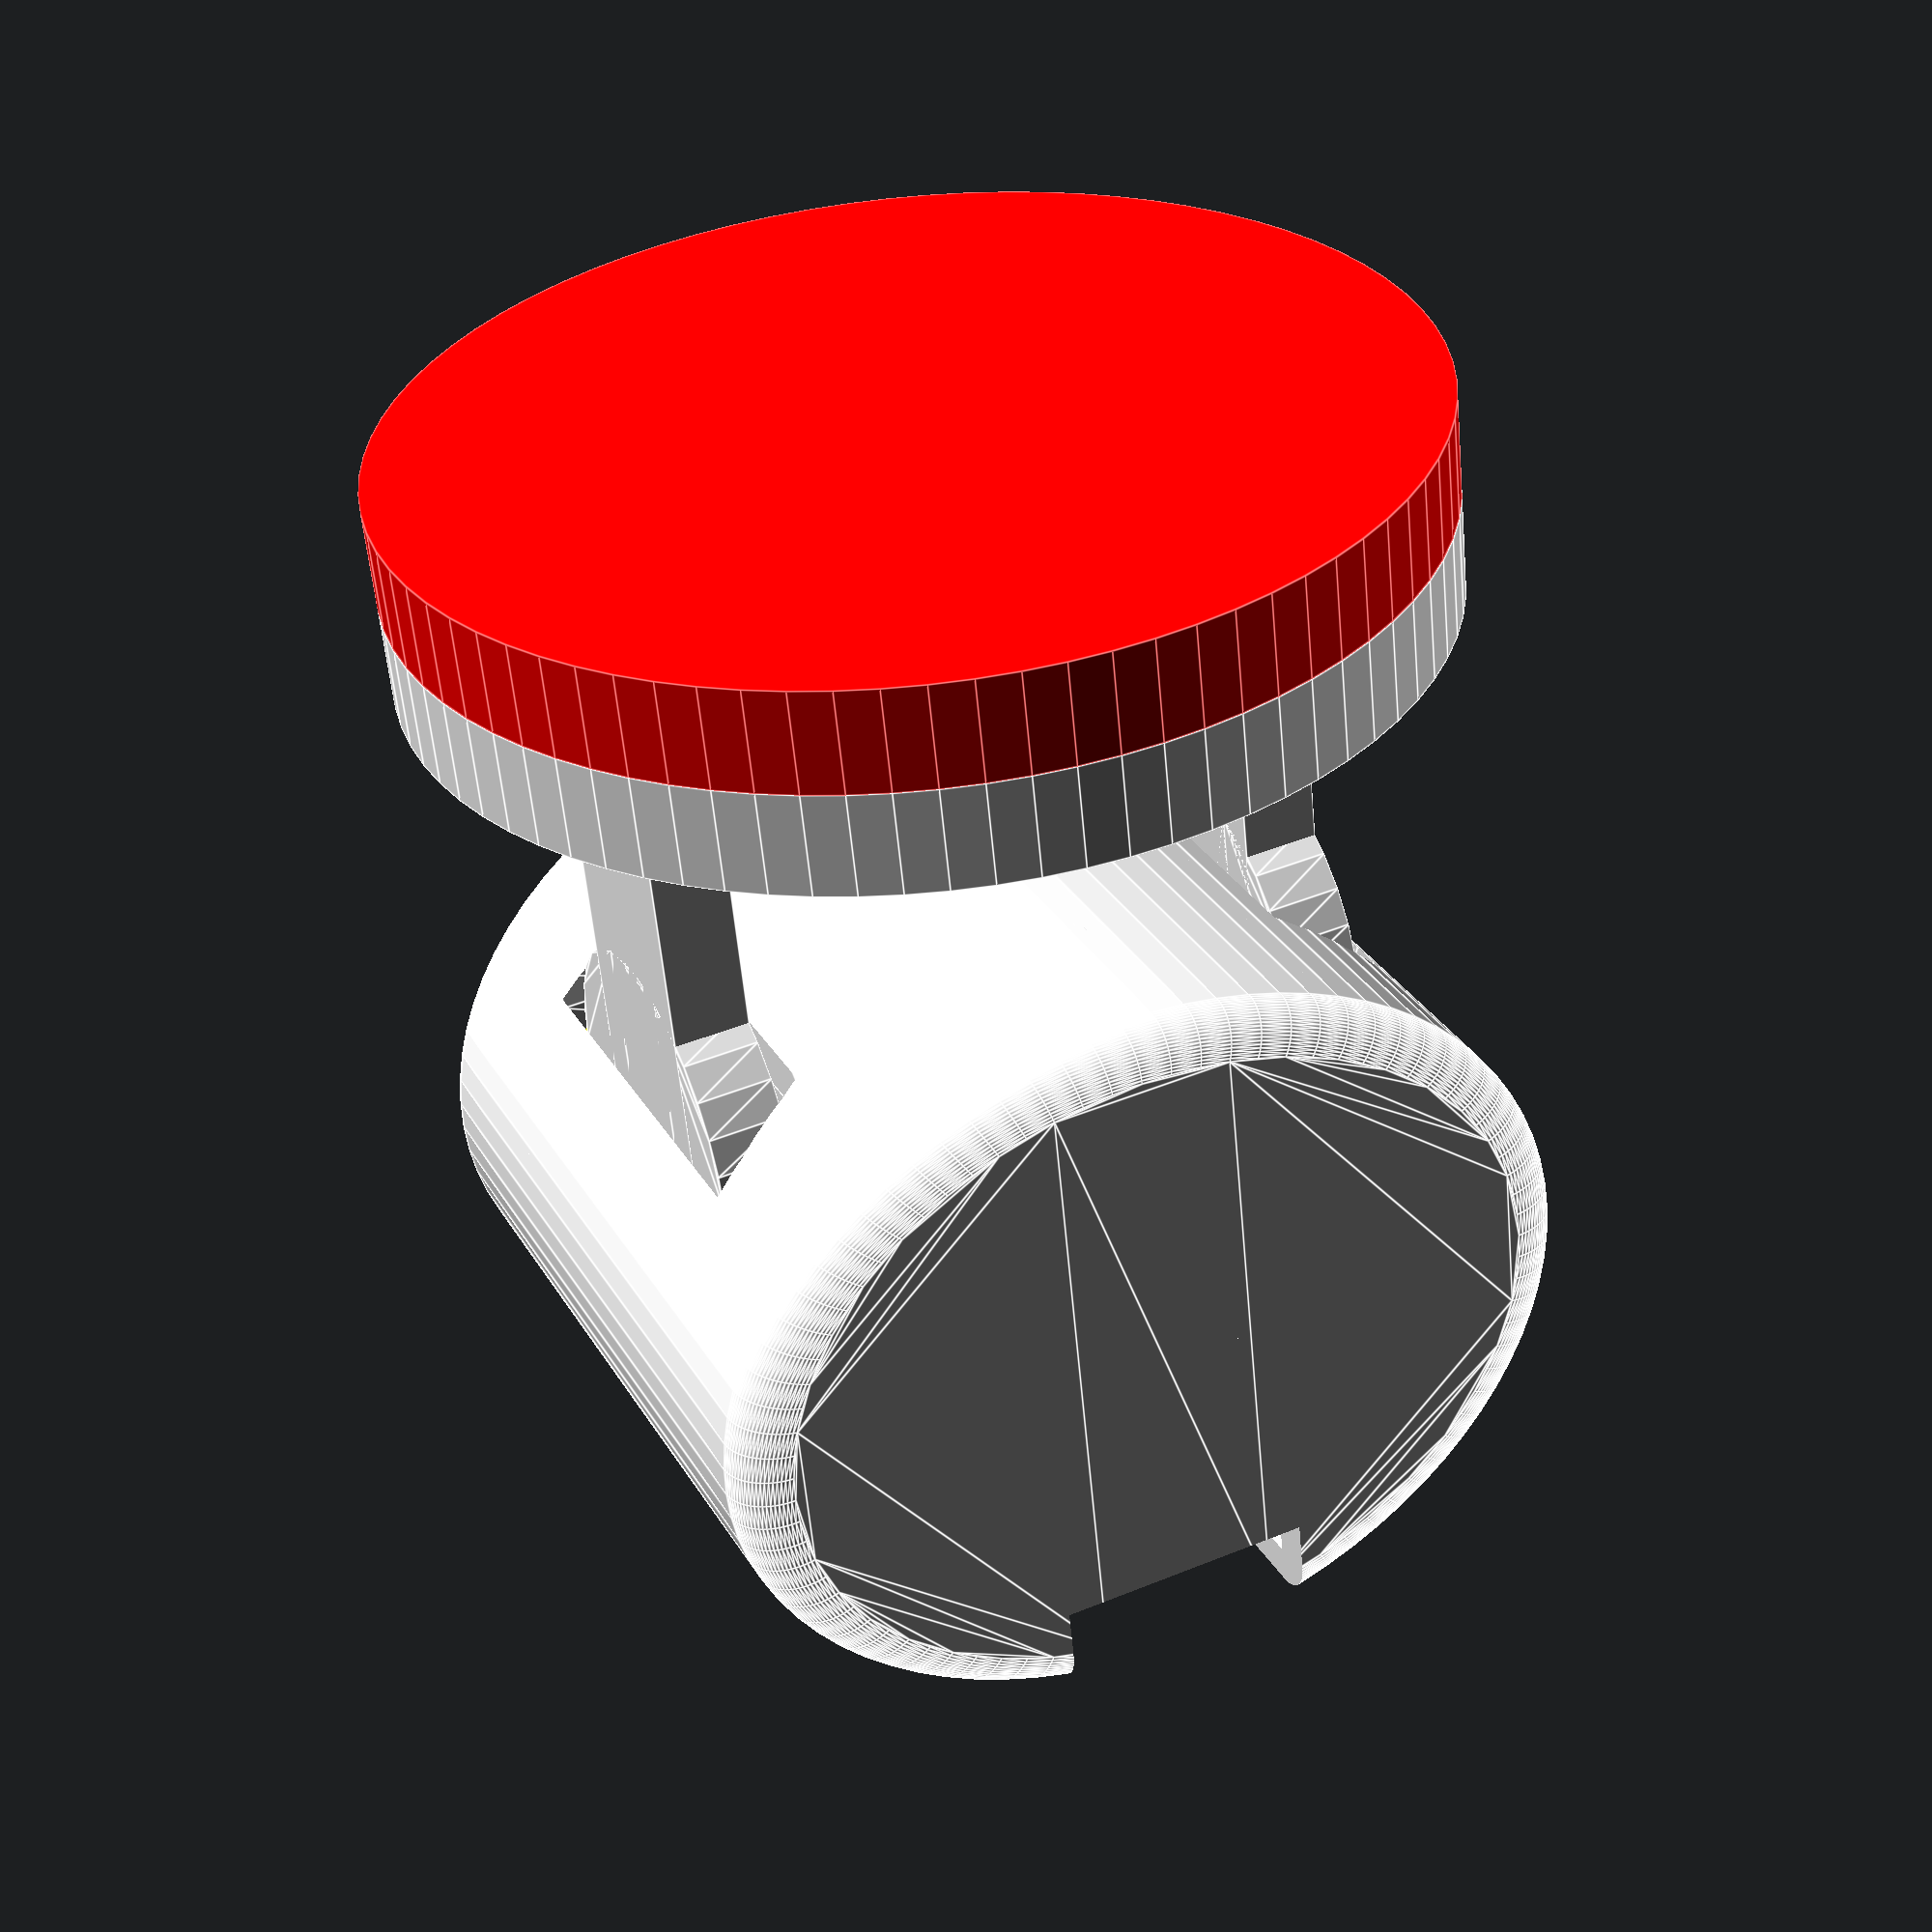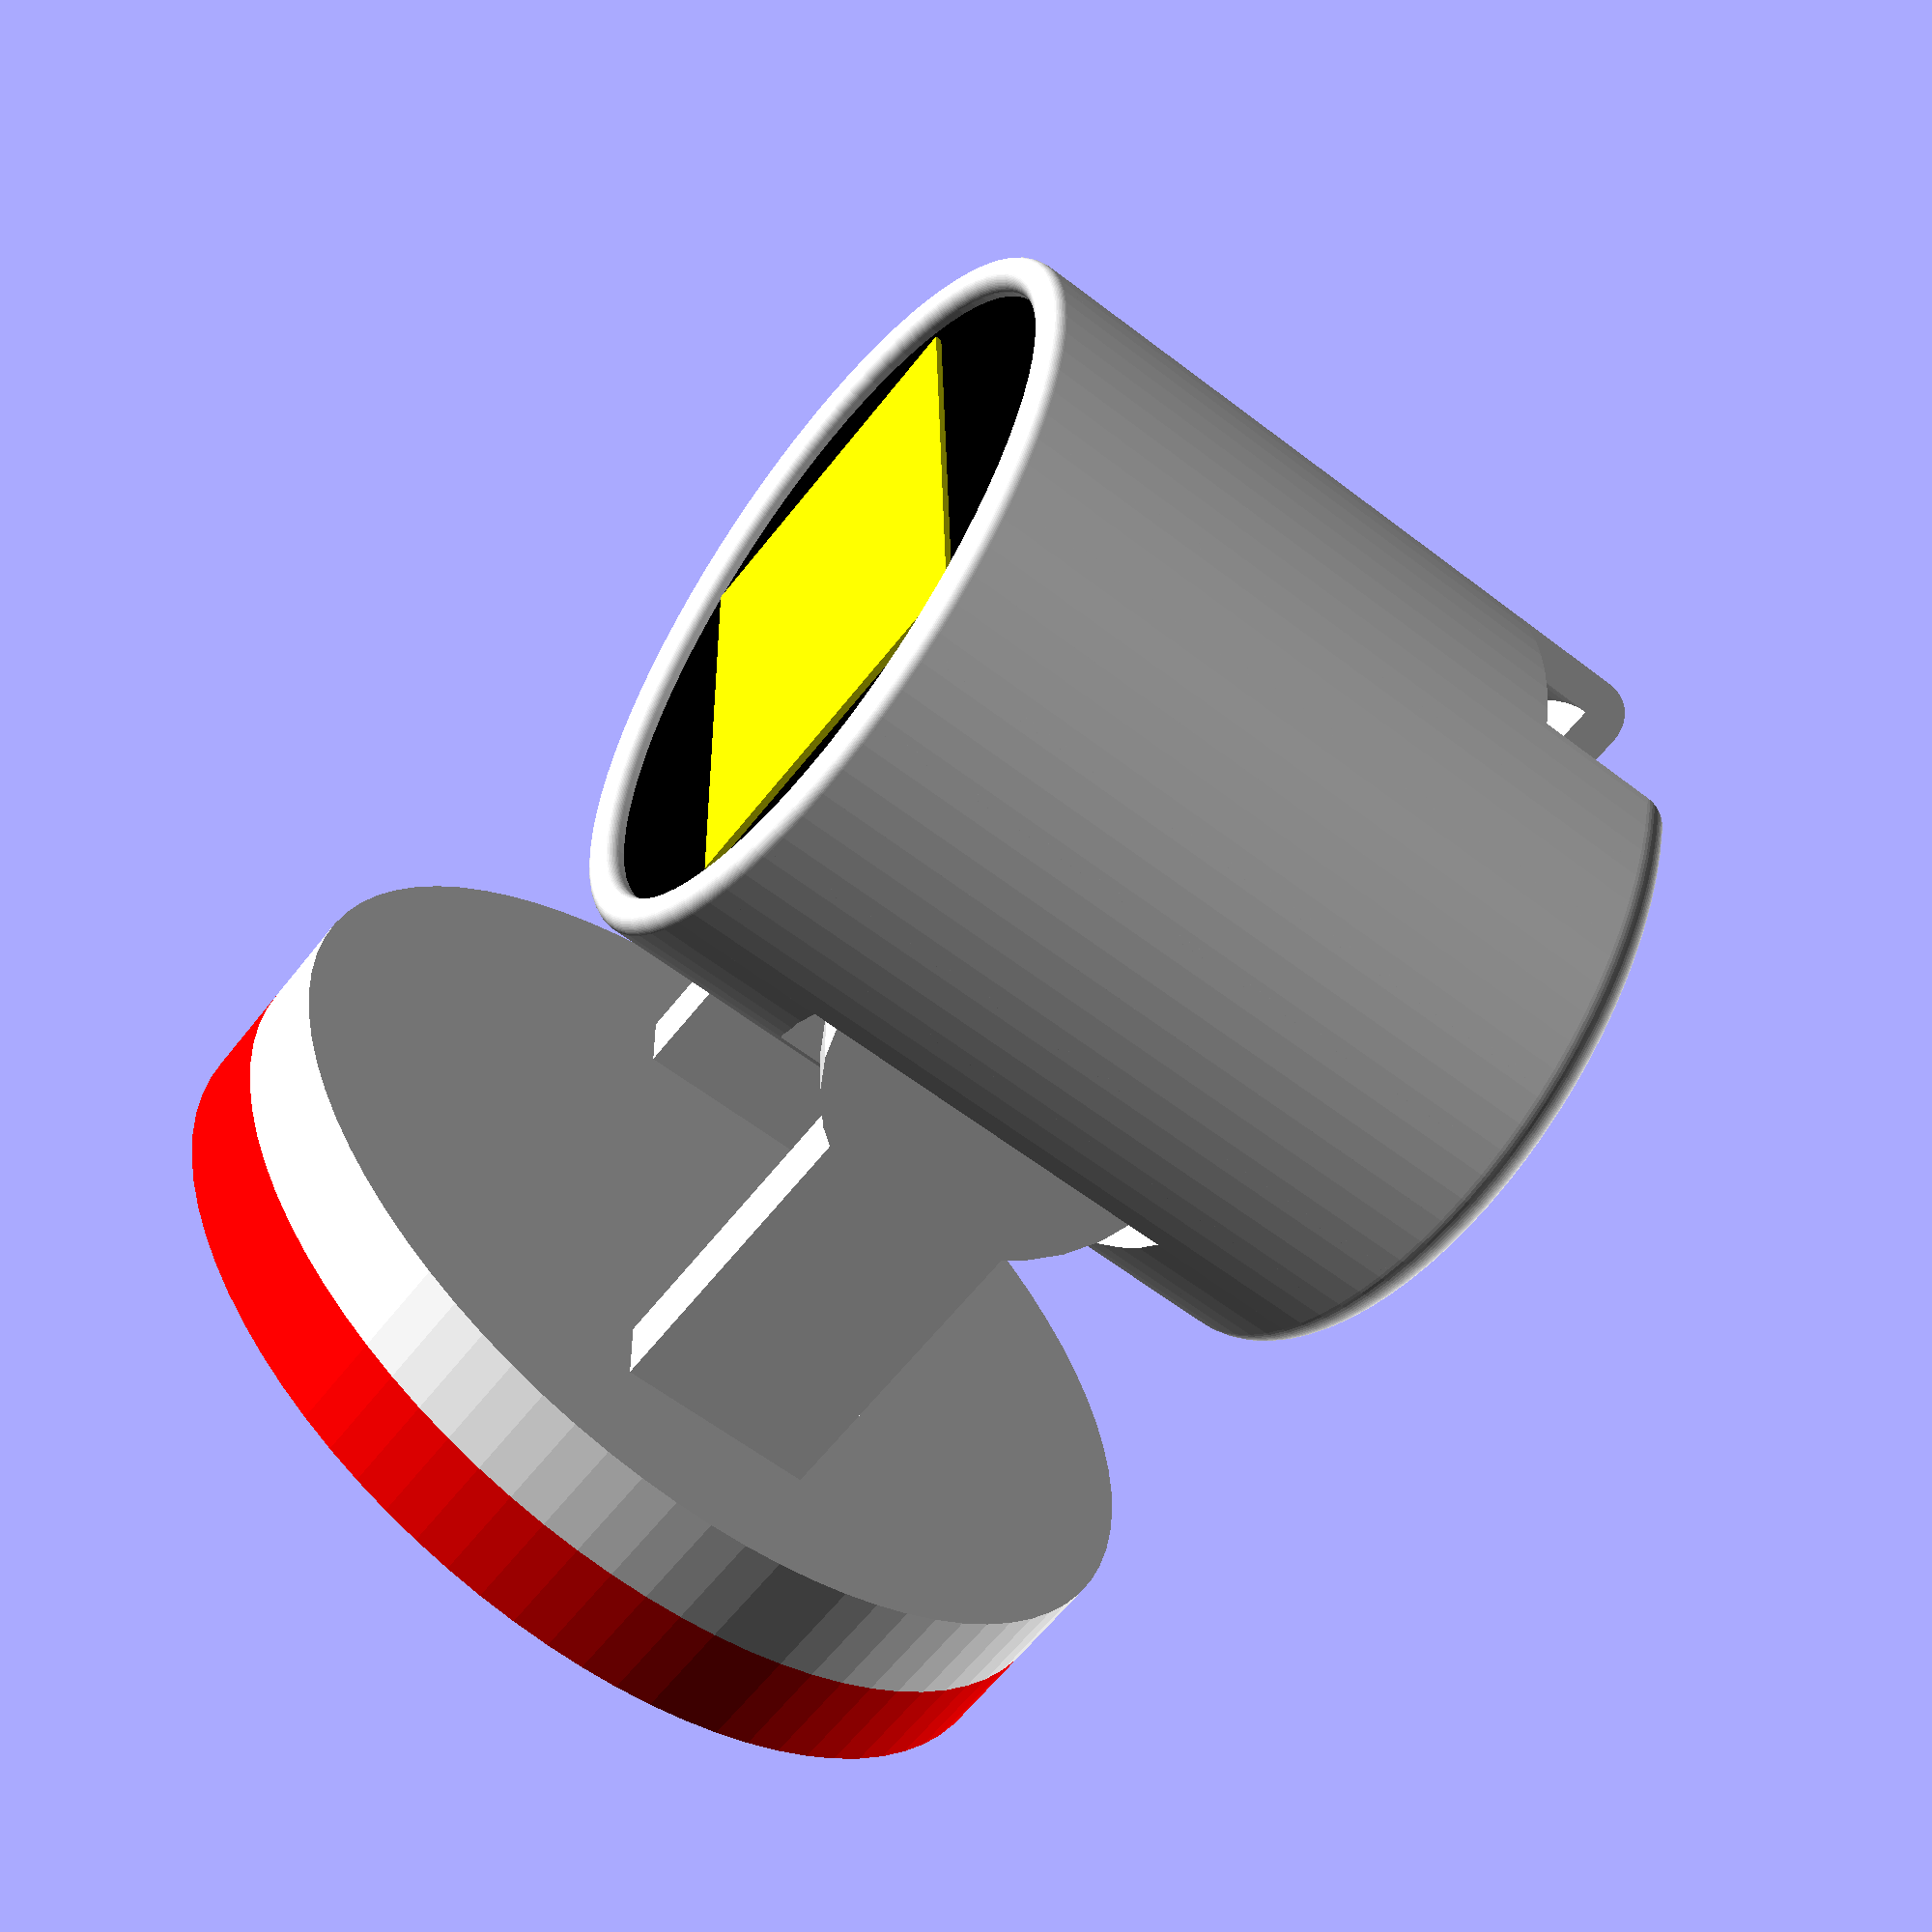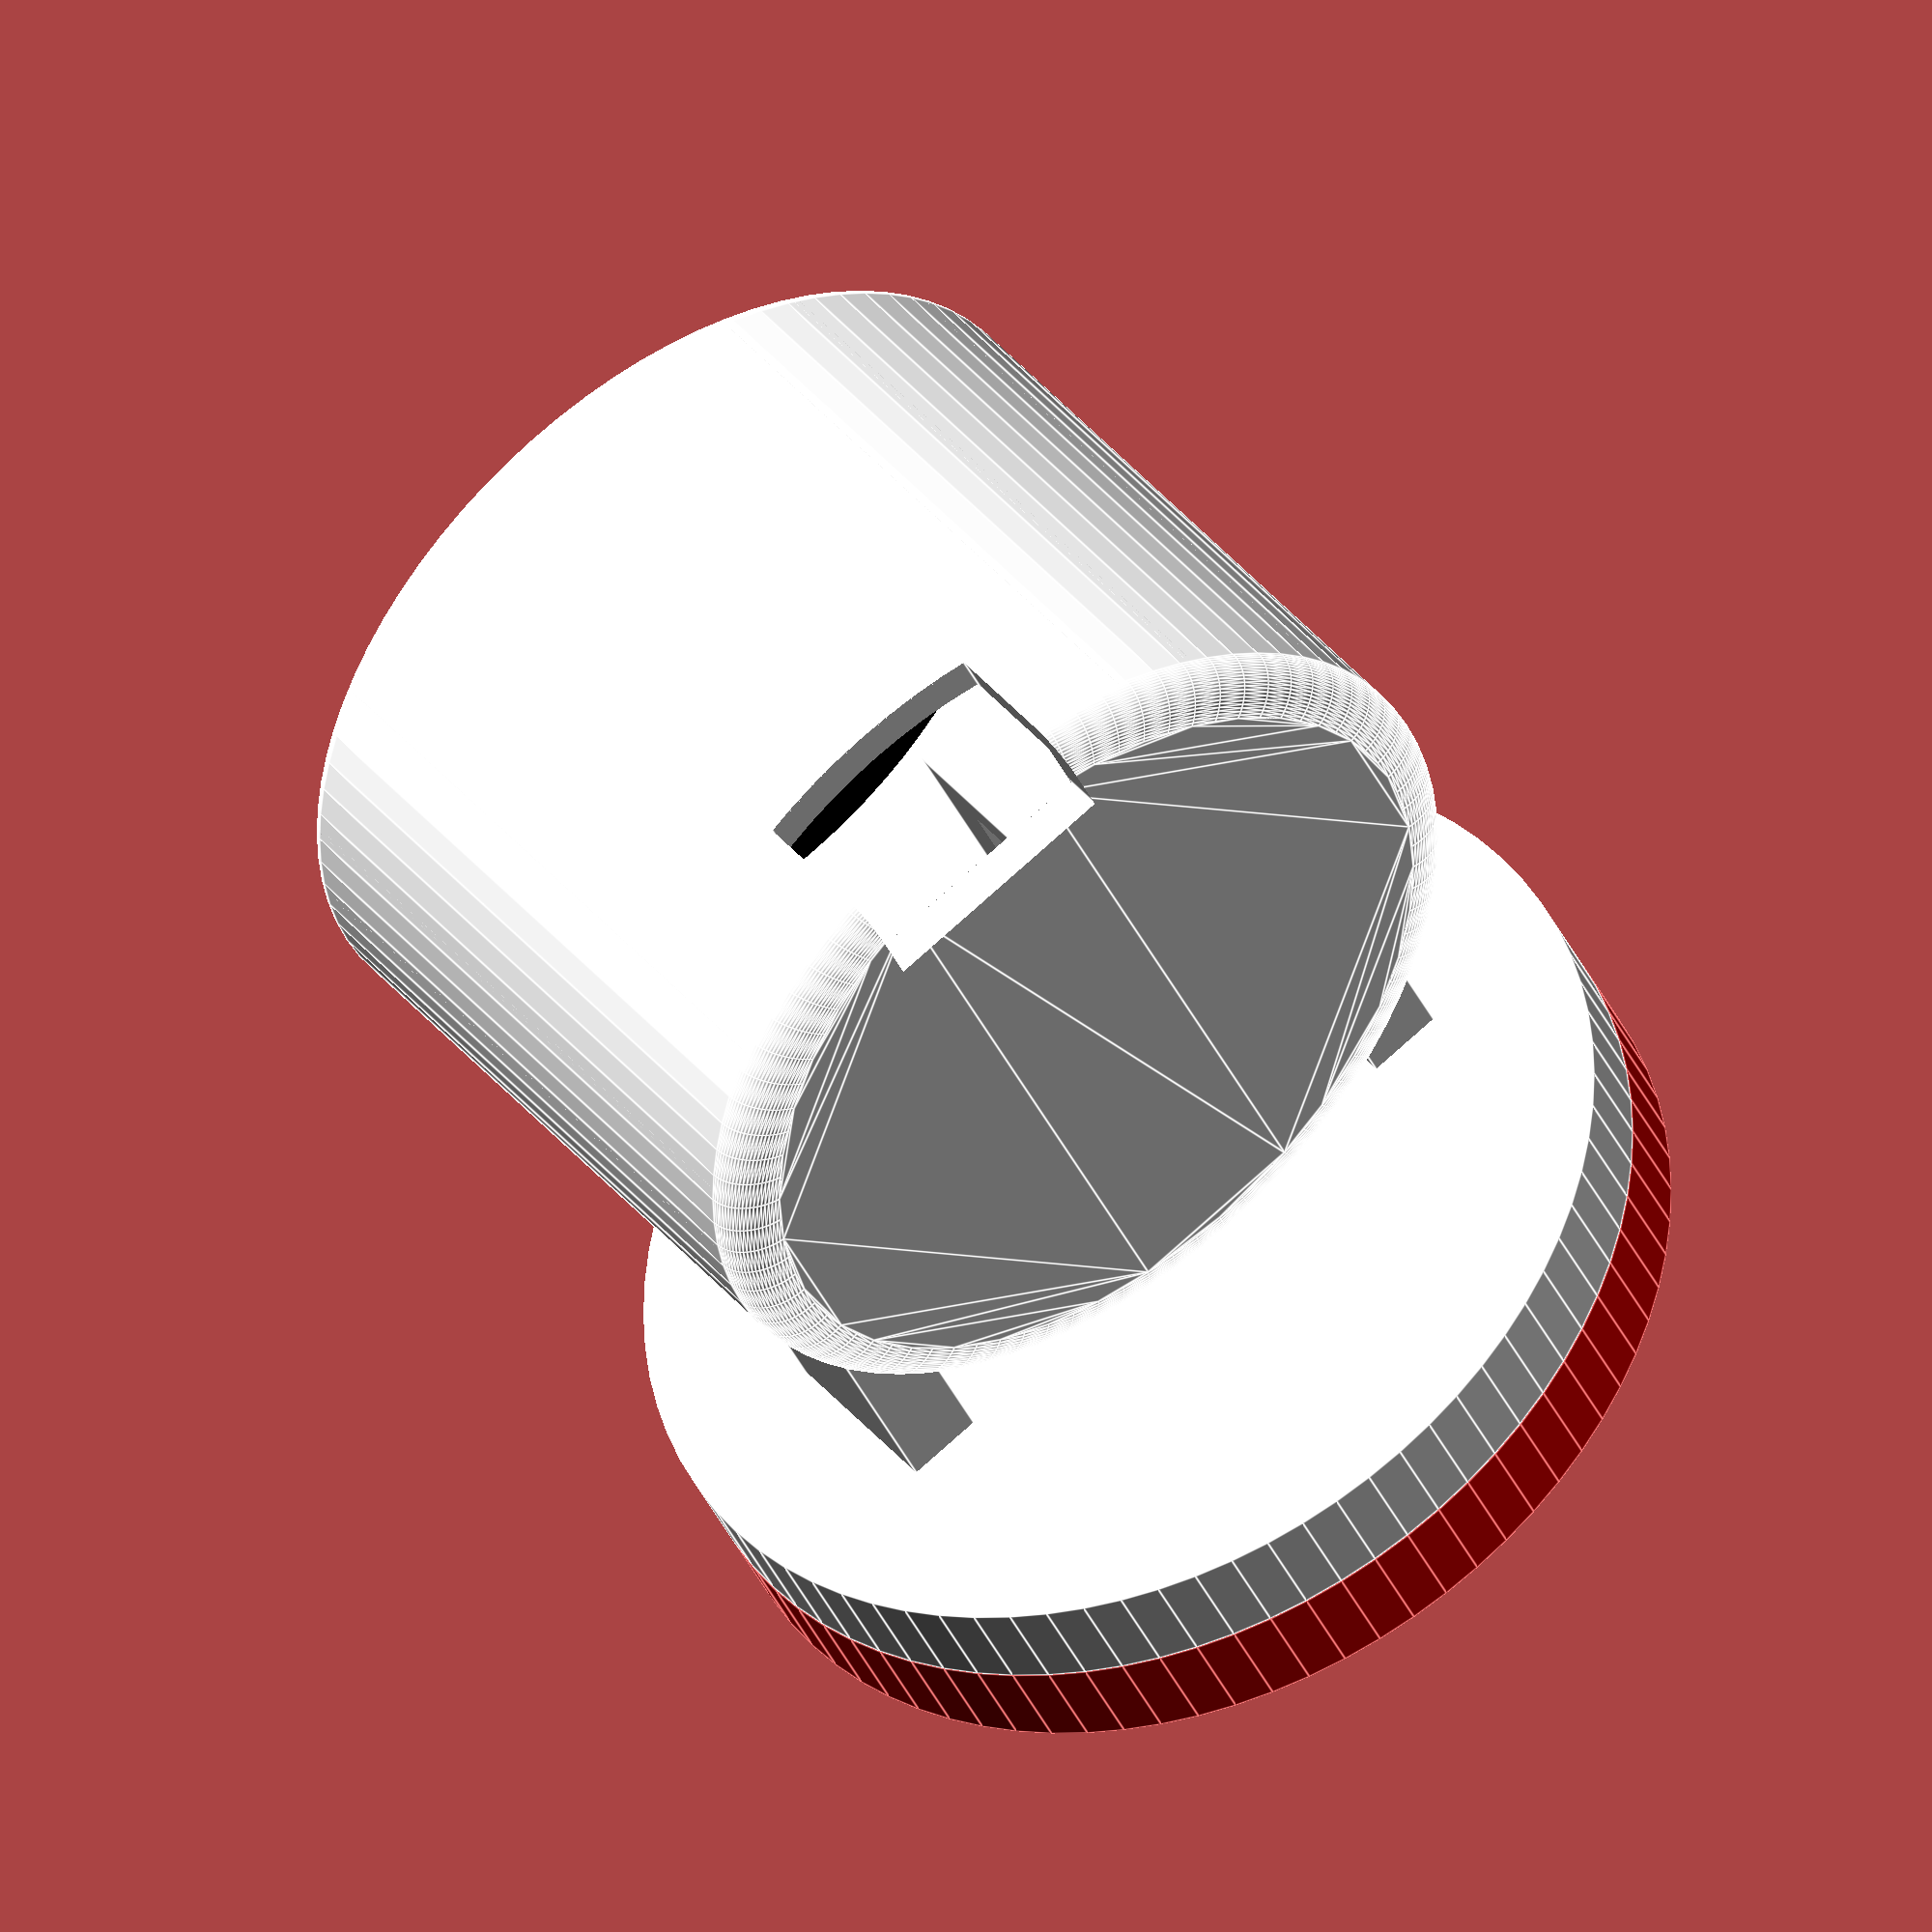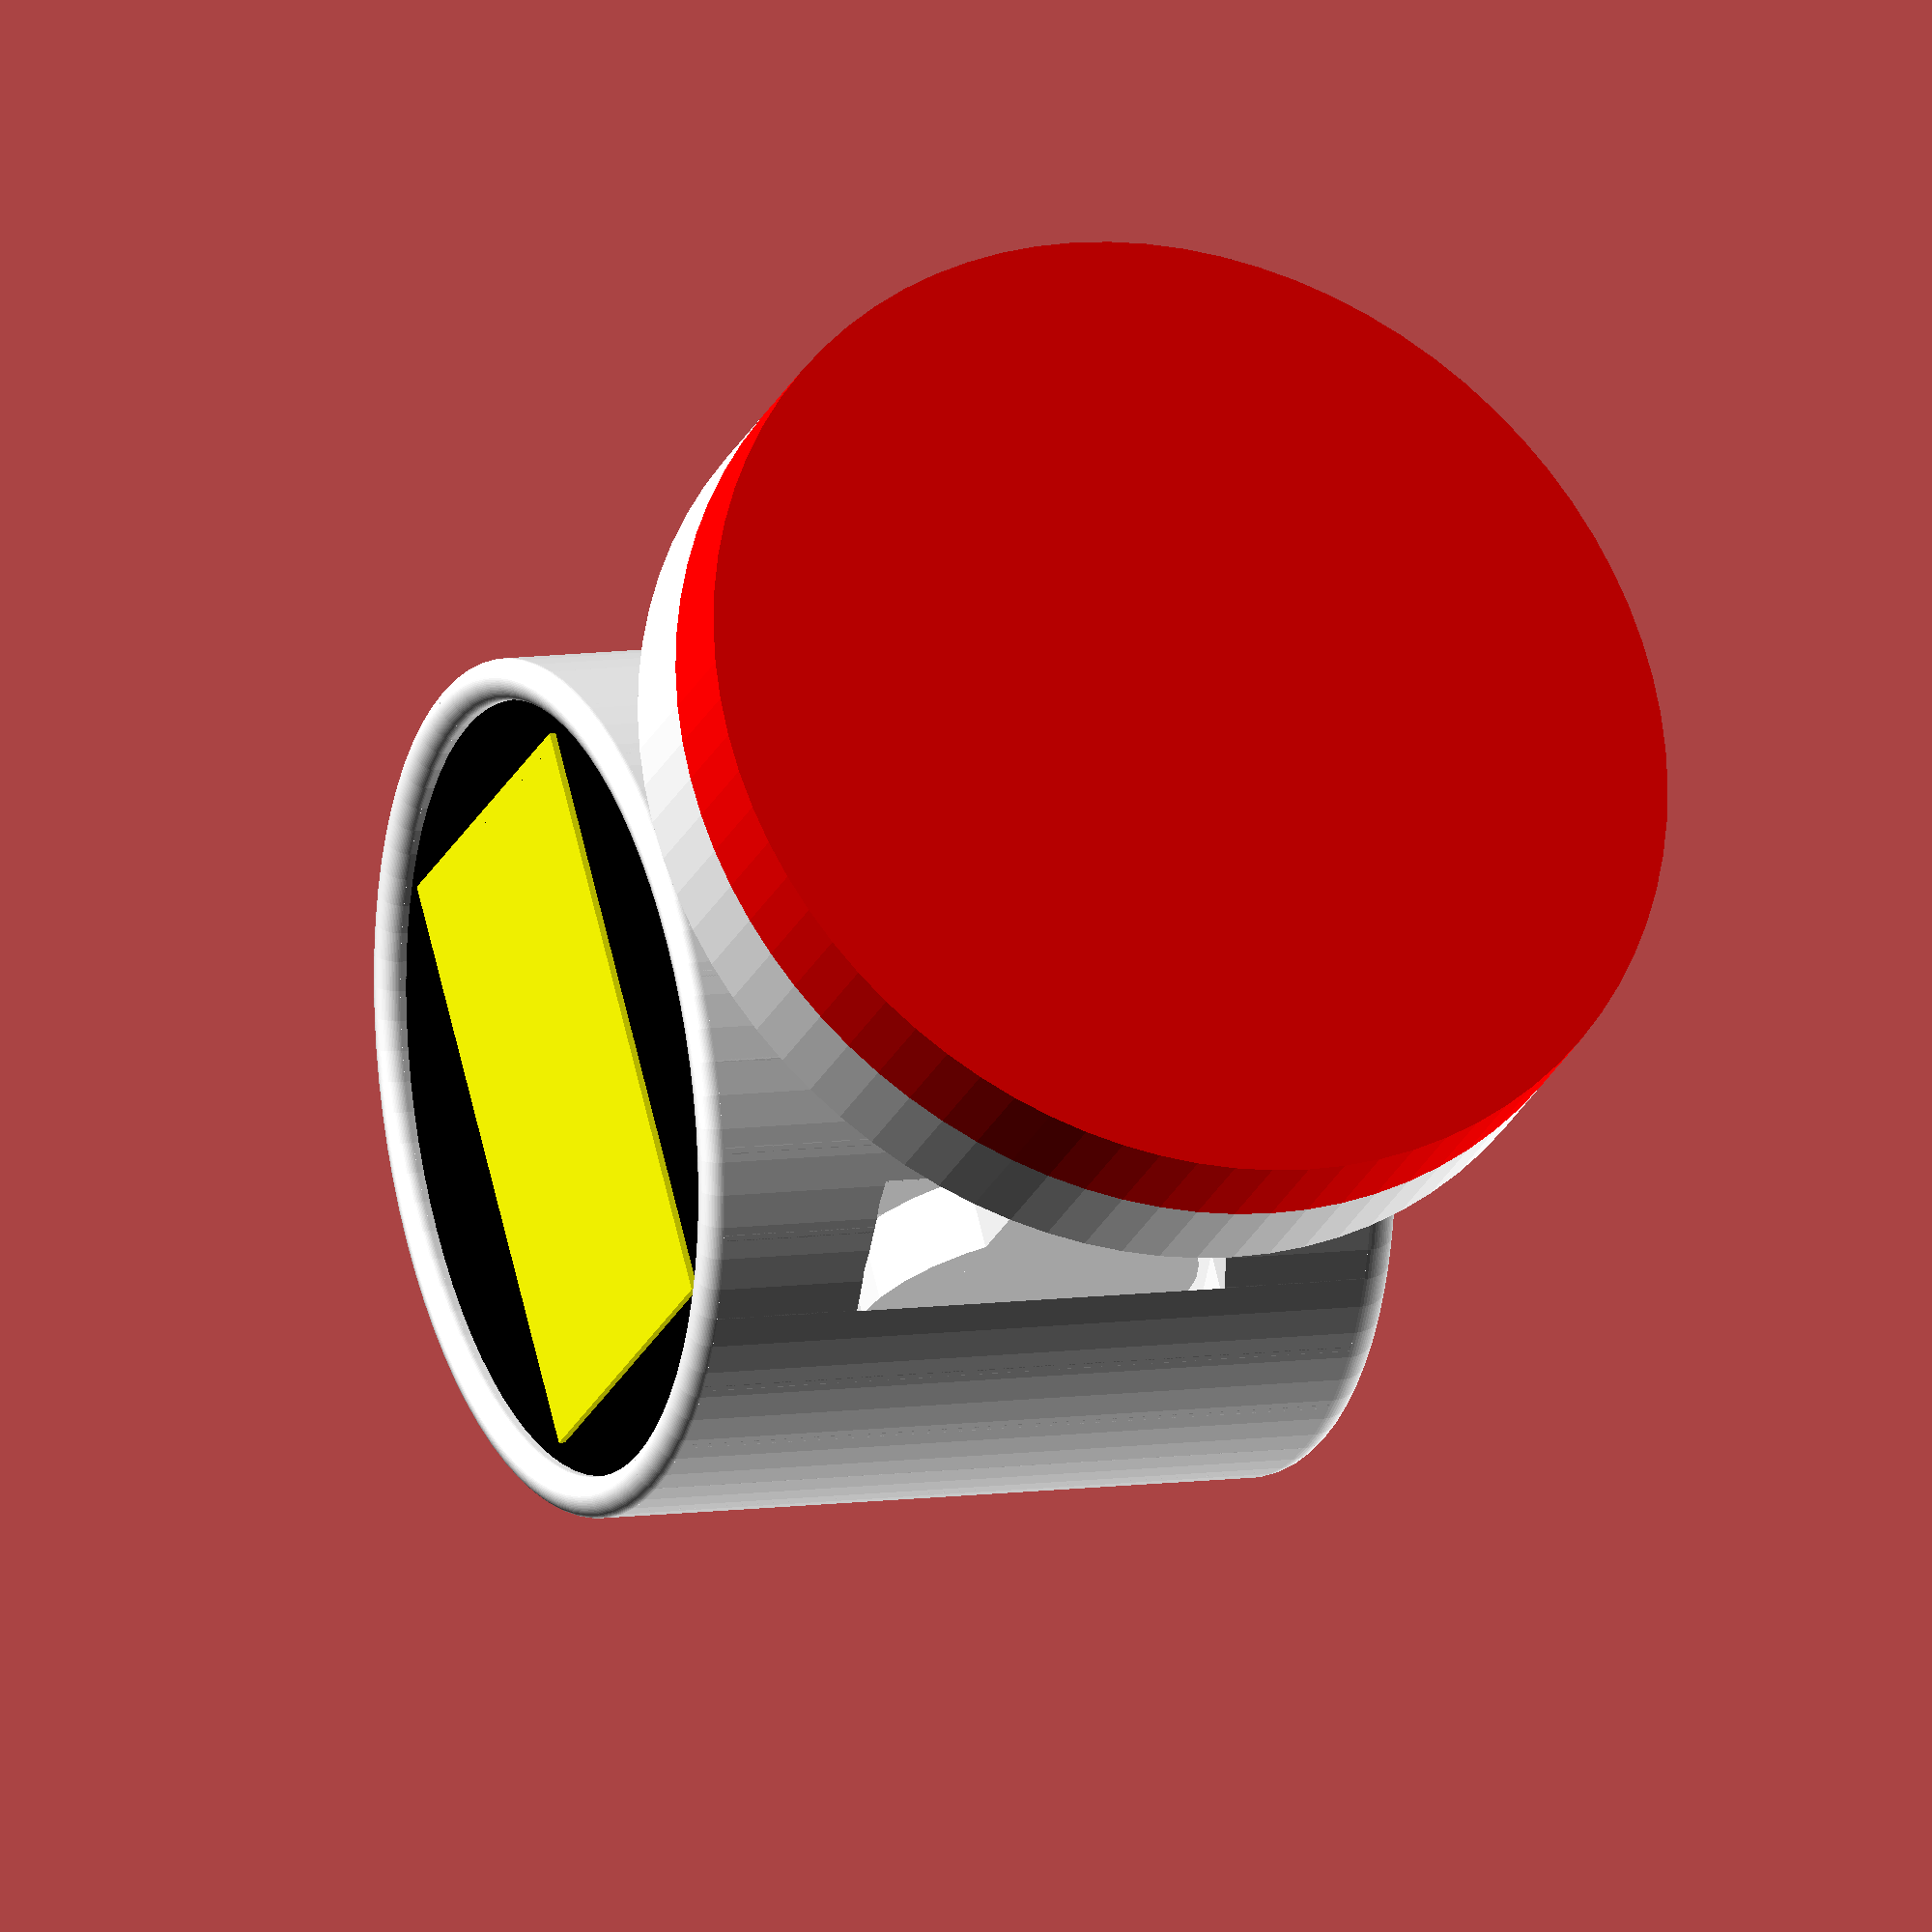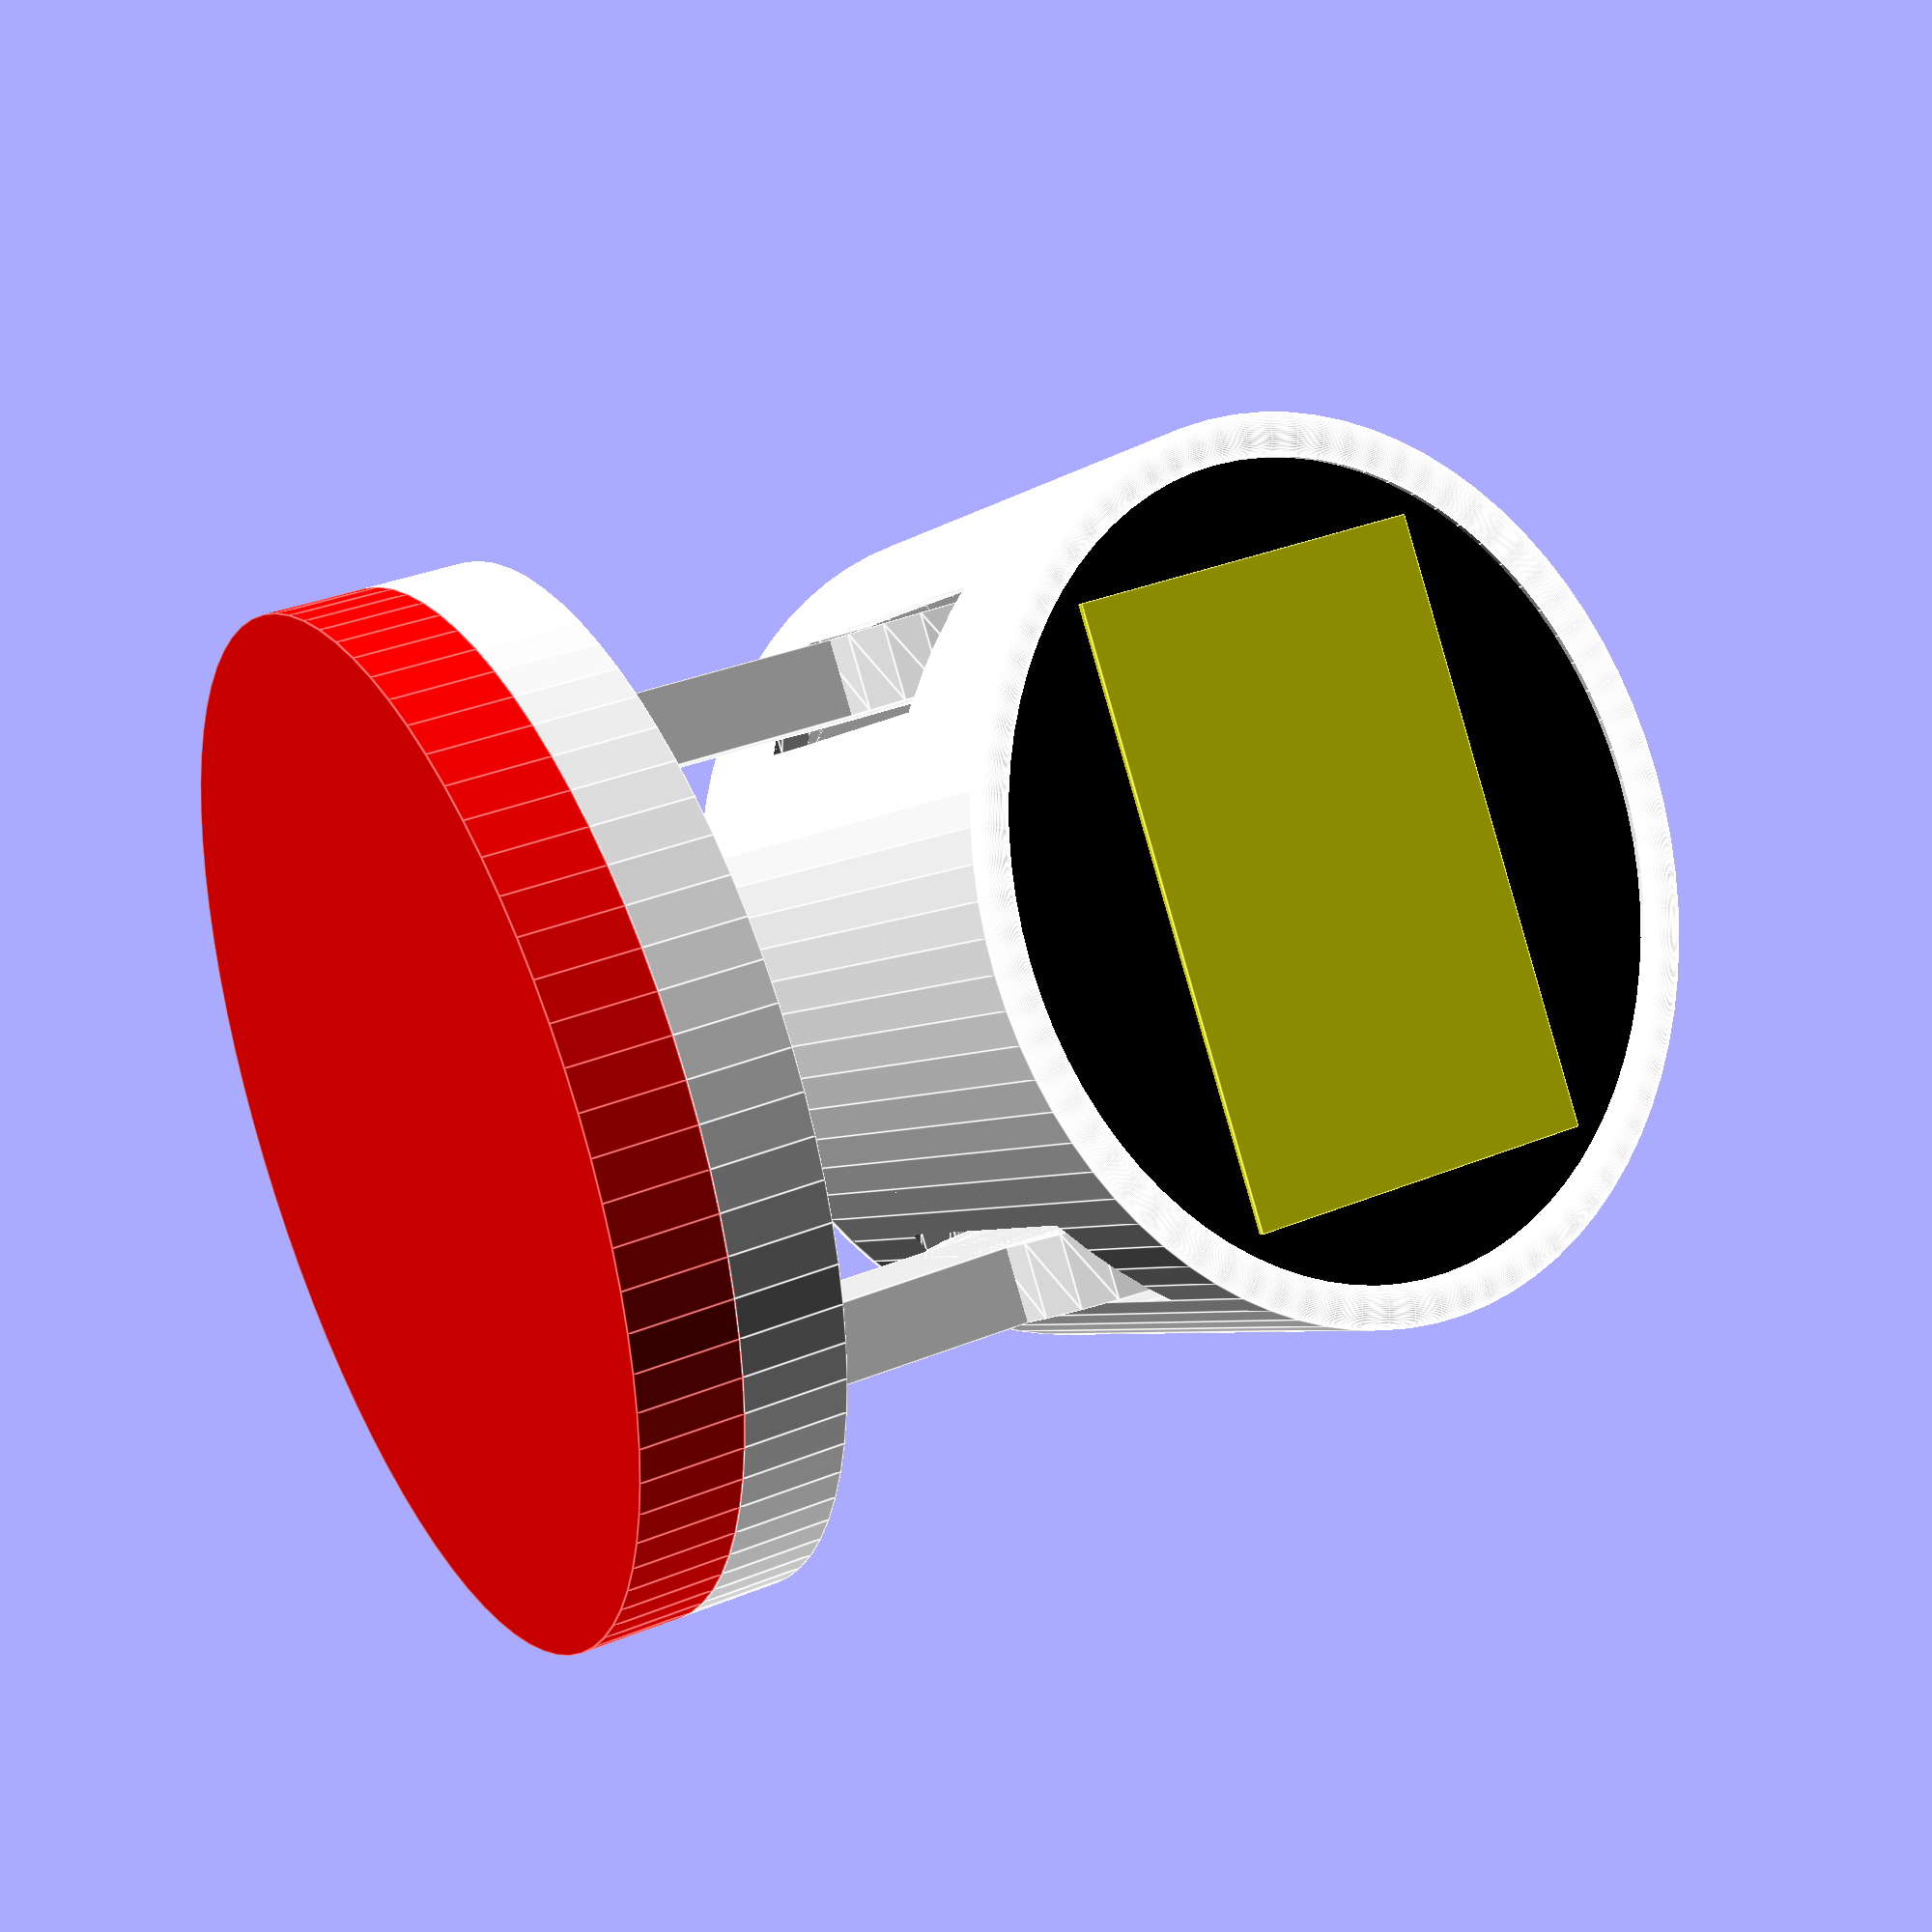
<openscad>
resolution = 80;

rotate([0,360*$t,0])
union() {
rotate_about([0,0,0],[35*sin($t*1440),0,0])
translate([0,35,0])
    union() {
        // Head top and bottom
        color([1,1,1]) 
        union() {
            // Head bottom
            difference() {
                head();
                translate([0,100-0.01,100])
                    cube([200,200,400],center=true);
                translate([-82,-3.8,0])
                    cube([3,8,100],center=true);
                translate([82,-3.8,0])
                    cube([3,8,100],center=true);
            }  
            // Head top
            union() {
            difference() {
                head();
                translate([0,-100-0.01,100])
                    cube([200,200,400],center=true);
               // Temporal hole for prototyping
               translate([0,100,-70])
                    cube([50,100,50],center=true);
            }    
            translate([-82,-3.8,0])
                cube([3,8,100],center=true);
            translate([82,-3.8,0])
                cube([3,8,100],center=true);
            }   
        }   
        //Screen
        color([1,1,0])
            screen(0,0,65);
        // Screen cover
        color([0,0,0])
           screen_cover(0,0,70);    
    }
    // Left leg
    color([1,1,1])
        leg(-60,0,0);
    // Right leg
    color([1,1,1])
        leg(60,-0,0);
    // Top base
    color([1,1,1])
        base(0,-100,0);
}
// Bottom base
color([1,0,0])
    base(0,-120,0);

// --- Draw modules

// Draw head module
module head() {  
    difference() {
        scale([1.2,1]) {
            union() {
                difference(){
                    cylinder(r=72,h=140,$fn=resolution,center=true);   
                    translate([0,0,-3])
                        cylinder(r=65,h=150,$fn=resolution,center=true);
                    translate([0,0,67.5])
                        cylinder(r=69,h=2.5,$fn=resolution,center=true);
                }
                translate([0,0,70])
                    top_round(65,7,$fn=resolution);
                translate([0,0,-70])
                    bottom_round(55,17,$fn=resolution);
            }
        }
        translate([-60,-40,0])
            rotate([0,90,0])
                linear_extrude(20,center=true)
                    circle(r=40,center=true);
        translate([60,-40,0])
            rotate([0,90,0])
                linear_extrude(20,center=true)
                    circle(r=40,center=true);     
    }
    difference(){
        translate([-30,-55,0])
            cube([20,70,50],center = true);    
        translate([-39,-35,0])
            cube([3,12,32],center = true);
        translate([-30,-35,0])
            cube([30,12,23],center = true);
        difference(){
            cube([200,200,200],center = true);
            scale([1.2,1])
                cylinder(r=72,h=140,$fn=resolution,center=true);
        }
    }
    difference(){
        translate([30,-55,0])
            cube([20,70,50],center = true);   
        translate([39,-35,0])
            cube([3,12,32],center = true);
        translate([30,-35,0])
            cube([30,12,23],center = true);
        difference(){
            cube([200,200,200],center = true);
            scale([1.2,1])
                cylinder(r=72,h=140,center=true);
        }
    }
}

// Draw screen cover module
module screen_cover(x,y,z) { 
    translate([x,y,z])
    union() {
        difference(){
            scale([1.2,1])
                translate([0,0,-2.5])
                    cylinder(r=69,h=2.4,center=true);
                cube([115,70,10],center = true);
        }
        
        translate([0,0,-2.5])
        difference(){
                translate([0,0,-2.5])
                    cube([125,80,5],center=true);
            translate([0,0,0])
                cube([120,75,20],center = true);
        }
    }
}

// Draw screen module
module screen(x,y,z) {
    translate([x,y,z])
        cube([120,70,10],center = true);
}

// Draw leg module
module leg(x,y,z) {  
    translate([x,y,z])
        rotate([0,90,0])
            union(){
                linear_extrude(15,center=true)
                    circle(r=35,center=true);
                translate([0,-50,0])
                    cube([40,100,15],center=true);
            }
}

// Draw base module
module base(x,y,z) {
    translate([x,y,z])
        rotate([90,0,0])
            cylinder(r=100,h=20,$fn=resolution,center=true);   
}

// --- Module functions
module halfcircle(r) {
	difference() {
		circle(r);
		translate([-r,-r])
            square([r*2,r]);
	}
}

module top_round(inradius,thick) {
    rotate_extrude(convexity = 10)
        translate([inradius+thick/2, 0, 0])
            halfcircle(thick/2);
}

module bottom_round(inradius,thick) {
    rotate([180,0,0]){
        rotate_extrude(convexity = 10)
            translate([inradius+thick/2, 0, 0])
                halfcircle(thick/2);
        linear_extrude(thick/2)
            circle(inradius+thick/2);
    }
}

module rotate_about(v,a) {
    translate(v) 
        rotate(a) 
            translate(-v) 
                children(0);
}
</openscad>
<views>
elev=330.0 azim=185.9 roll=154.9 proj=p view=edges
elev=240.4 azim=268.1 roll=128.2 proj=p view=wireframe
elev=323.2 azim=26.9 roll=146.8 proj=o view=edges
elev=172.6 azim=58.0 roll=115.8 proj=o view=solid
elev=184.7 azim=252.4 roll=203.2 proj=p view=edges
</views>
